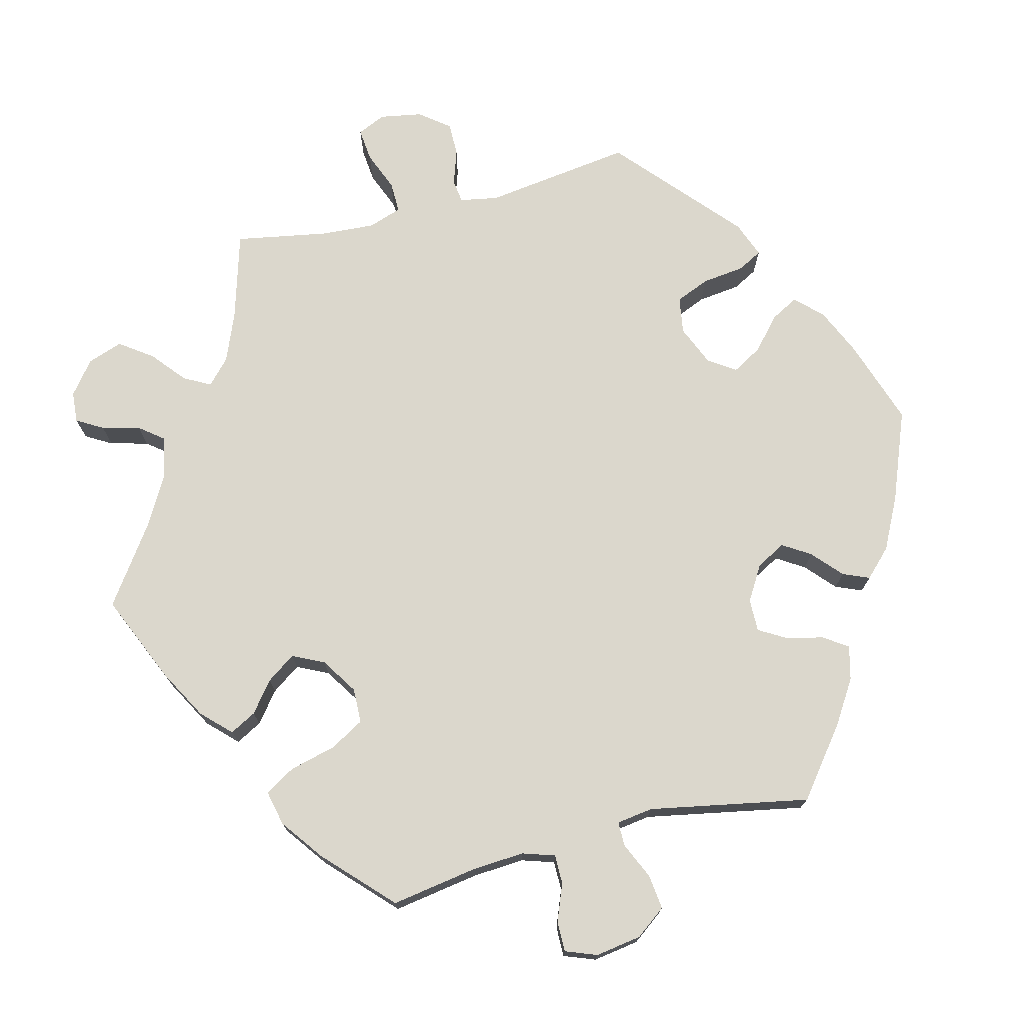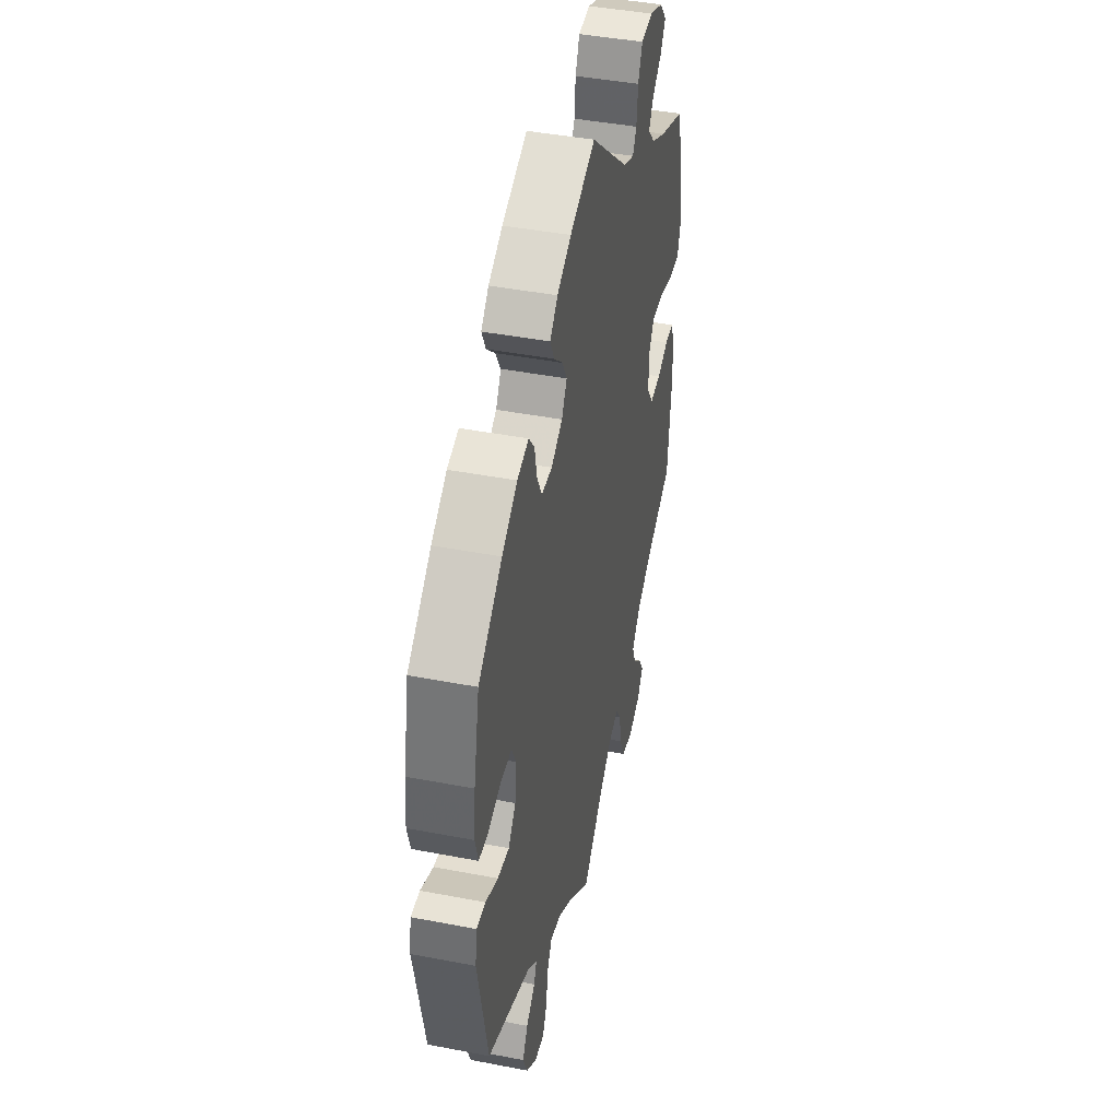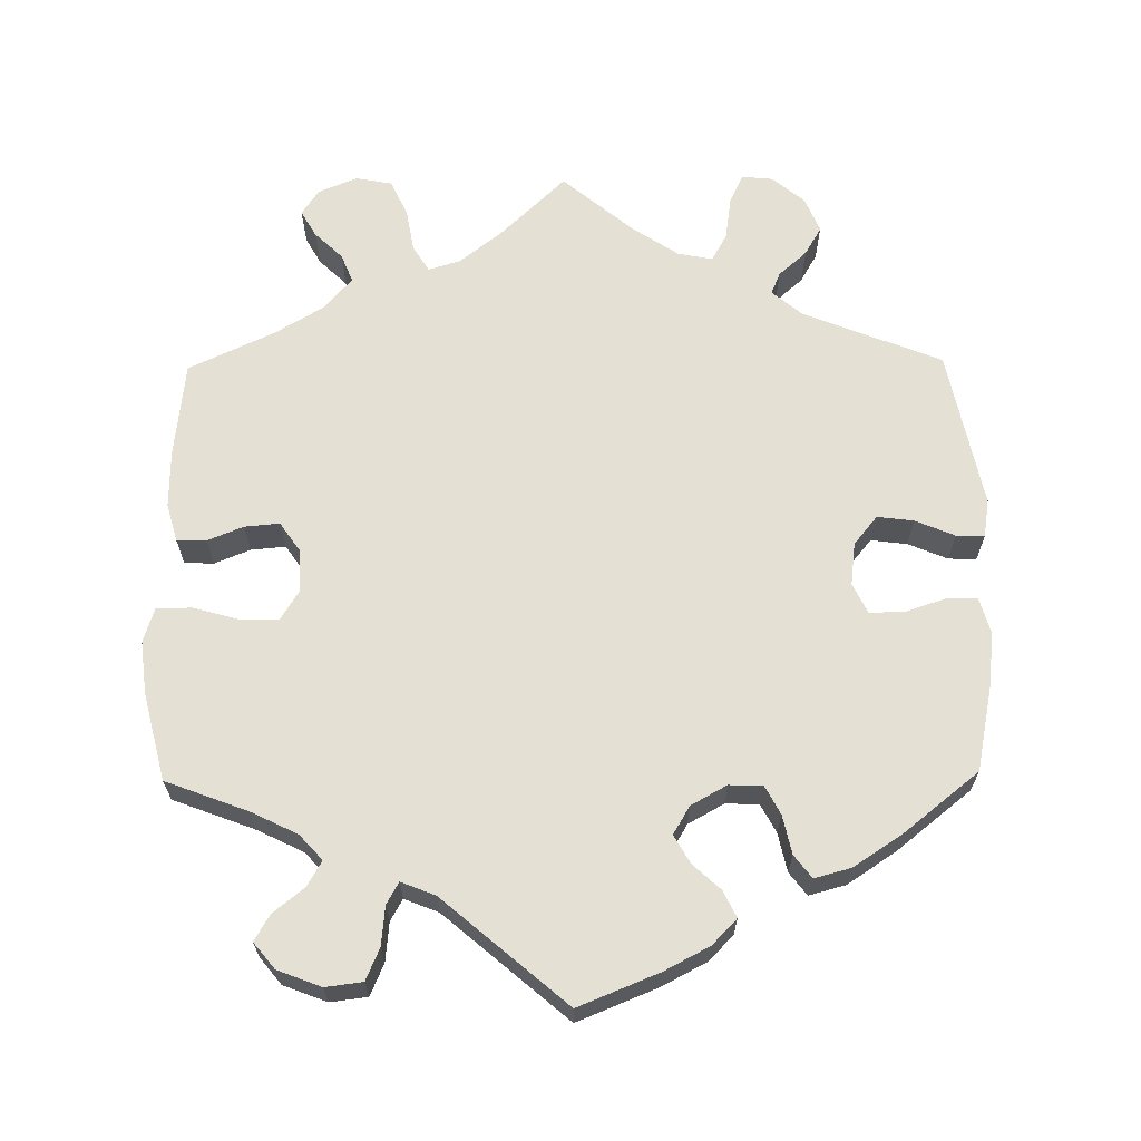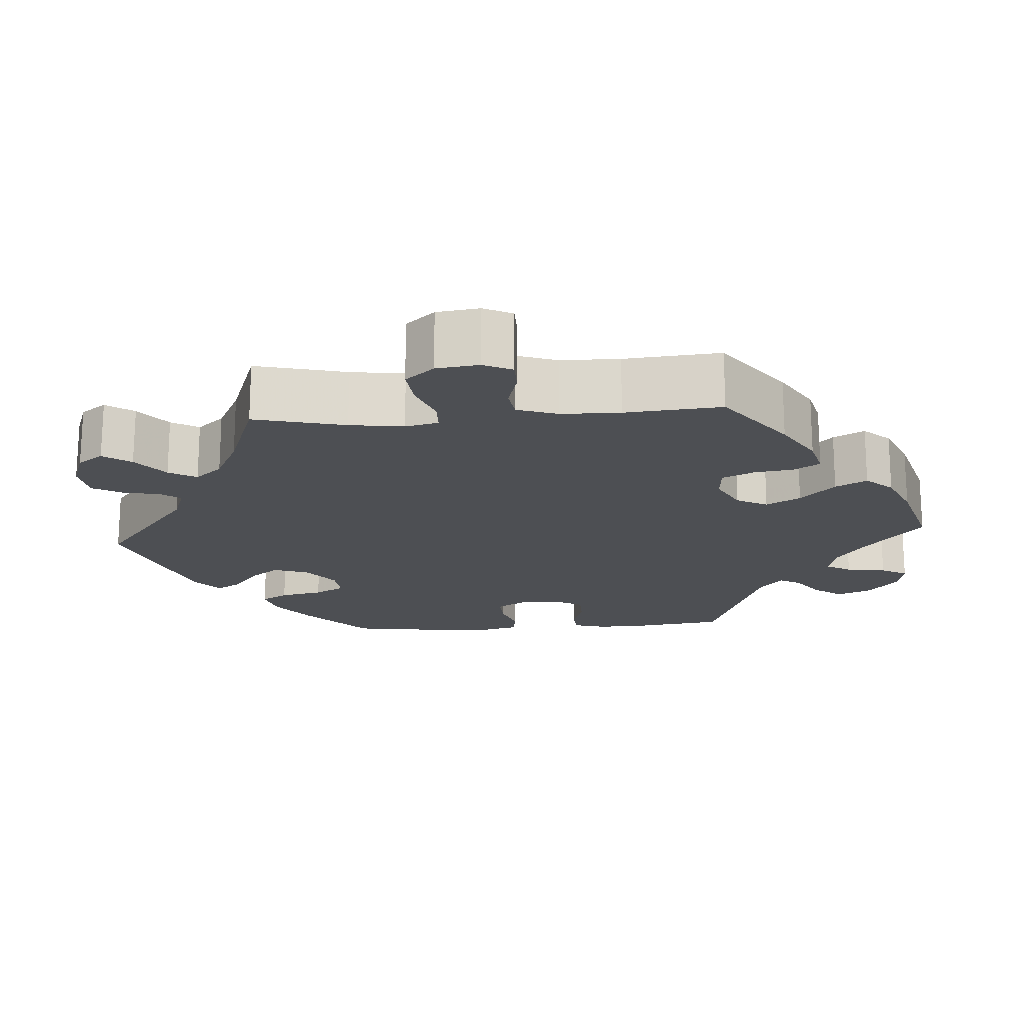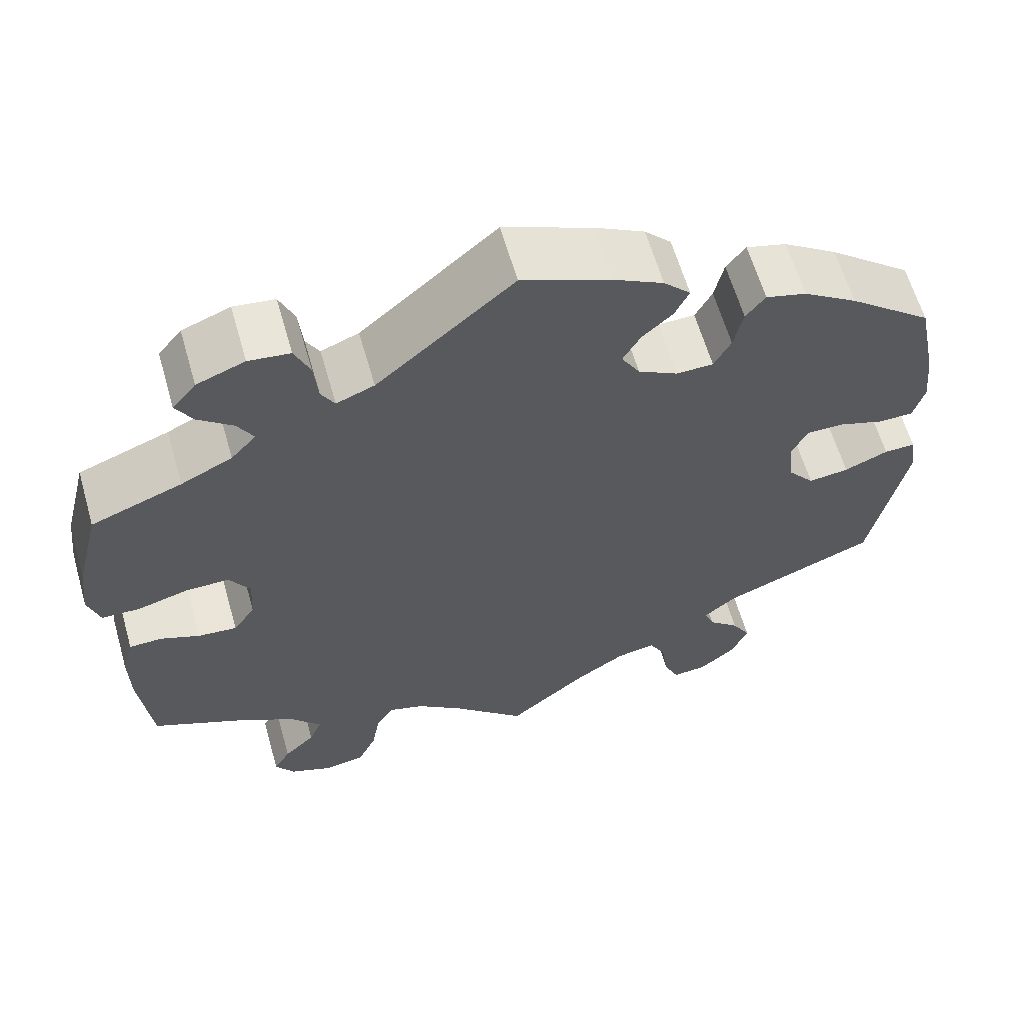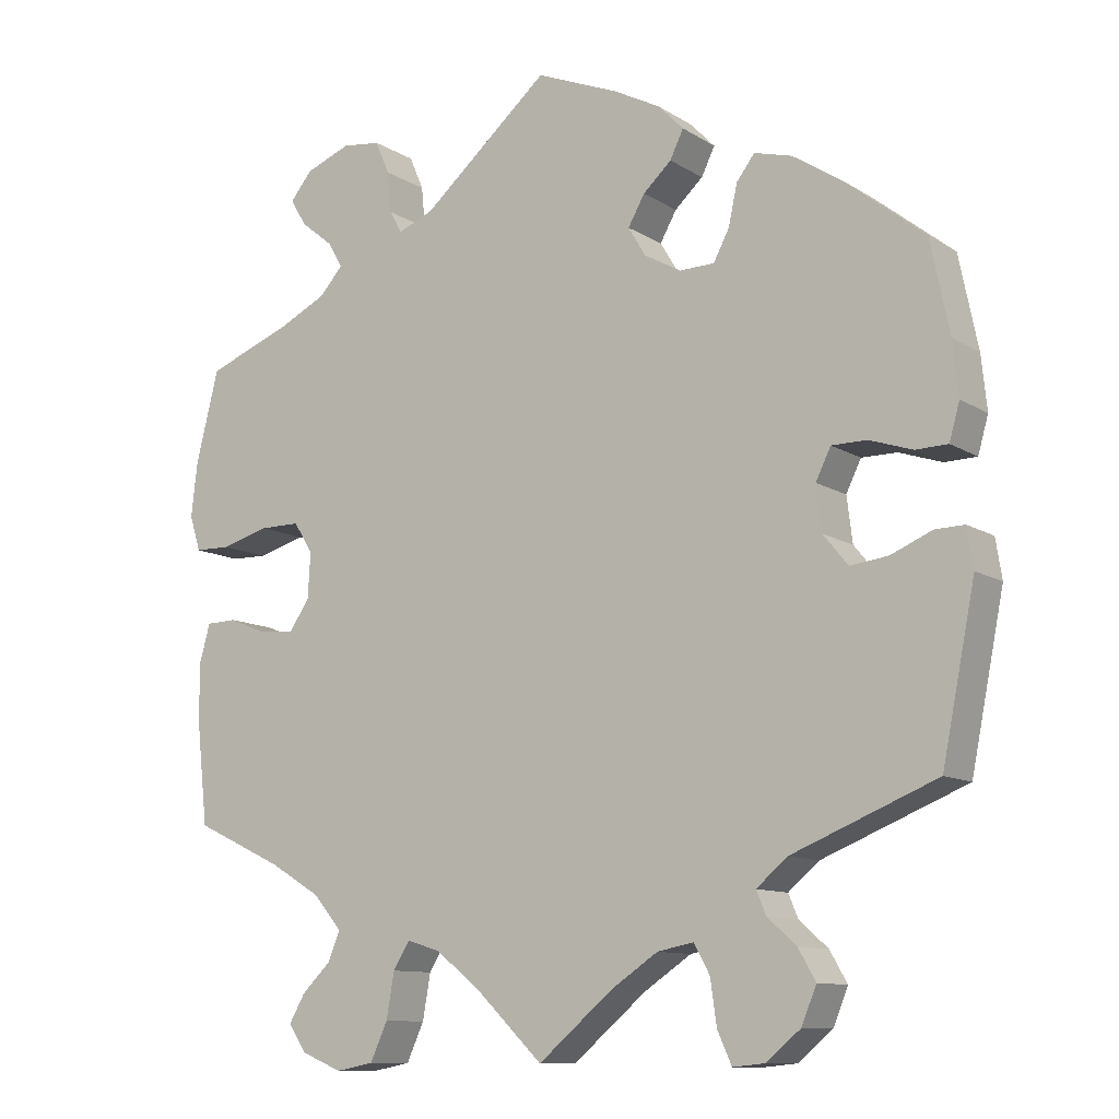
<metadata>
{"format":"obj","ext":"obj","renderer":"f3d","projection":"perspective","resolution":1024,"background":"white","views":[{"elev":73.2,"azim":-44.1,"up":"+Y"},{"elev":42.9,"azim":102.9,"up":"+Z"},{"elev":65.3,"azim":-0.7,"up":"+Y"},{"elev":-17.9,"azim":-145.8,"up":"+Y"},{"elev":62.0,"azim":-16.0,"up":"+Z"},{"elev":-10.9,"azim":34.0,"up":"+Z"}]}
</metadata>
<code>
v 0.317 0.07 -0.363
v 0.278 0.07 -0.396
v 0.29 0.07 -0.425
v 0.327 0.07 -0.458
v 0.349 0.07 -0.496
v 0.33 0.07 -0.542
v 0.287 0.07 -0.578
v 0.246 0.07 -0.582
v 0.228 0.07 -0.542
v 0.22 0.07 -0.486
v 0.2 0.07 -0.45
v 0.154 0.07 -0.459
v 0.094 0.07 -0.499
v 0 0.07 -0.578
v -0.087 0.07 -0.494
v -0.142 0.07 -0.451
v -0.184 0.07 -0.438
v -0.205 0.07 -0.472
v -0.215 0.07 -0.529
v -0.237 0.07 -0.577
v -0.285 0.07 -0.586
v -0.336 0.07 -0.565
v -0.359 0.07 -0.531
v -0.339 0.07 -0.496
v -0.302 0.07 -0.46
v -0.287 0.07 -0.423
v -0.323 0.07 -0.381
v -0.388 0.07 -0.342
v -0.501 0.07 -0.289
v -0.515 0.07 -0.162
v -0.516 0.07 -0.087
v -0.502 0.07 -0.037
v -0.463 0.07 -0.036
v -0.416 0.07 -0.055
v -0.37 0.07 -0.059
v -0.344 0.07 -0.021
v -0.341 0.07 0.036
v -0.365 0.07 0.075
v -0.416 0.07 0.075
v -0.477 0.07 0.058
v -0.523 0.07 0.059
v -0.537 0.07 0.104
v -0.529 0.07 0.173
v -0.5 0.07 0.289
v -0.392 0.07 0.33
v -0.331 0.07 0.36
v -0.301 0.07 0.393
v -0.32 0.07 0.426
v -0.361 0.07 0.459
v -0.381 0.07 0.493
v -0.353 0.07 0.527
v -0.296 0.07 0.549
v -0.247 0.07 0.543
v -0.229 0.07 0.501
v -0.224 0.07 0.449
v -0.208 0.07 0.421
v -0.163 0.07 0.439
v -0.001 0.07 0.578
v 0.105 0.07 0.535
v 0.164 0.07 0.504
v 0.196 0.07 0.471
v 0.179 0.07 0.436
v 0.143 0.07 0.403
v 0.122 0.07 0.366
v 0.144 0.07 0.329
v 0.191 0.07 0.303
v 0.235 0.07 0.304
v 0.255 0.07 0.342
v 0.266 0.07 0.393
v 0.289 0.07 0.423
v 0.337 0.07 0.41
v 0.401 0.07 0.368
v 0.5 0.07 0.289
v 0.524 0.07 0.172
v 0.531 0.07 0.104
v 0.518 0.07 0.058
v 0.477 0.07 0.057
v 0.423 0.07 0.075
v 0.378 0.07 0.075
v 0.359 0.07 0.036
v 0.366 0.07 -0.021
v 0.397 0.07 -0.059
v 0.445 0.07 -0.053
v 0.497 0.07 -0.031
v 0.534 0.07 -0.03
v 0.542 0.07 -0.08
v 0.5 0.07 -0.289
v 0.317 0 -0.363
v 0.278 0 -0.396
v 0.29 0 -0.425
v 0.327 0 -0.458
v 0.349 0 -0.496
v 0.33 0 -0.542
v 0.287 0 -0.578
v 0.246 0 -0.582
v 0.228 0 -0.542
v 0.22 0 -0.486
v 0.2 0 -0.45
v 0.154 0 -0.459
v 0.094 0 -0.499
v 0 0 -0.578
v -0.087 0 -0.494
v -0.142 0 -0.451
v -0.184 0 -0.438
v -0.205 0 -0.472
v -0.215 0 -0.529
v -0.237 0 -0.577
v -0.285 0 -0.586
v -0.336 0 -0.565
v -0.359 0 -0.531
v -0.339 0 -0.496
v -0.302 0 -0.46
v -0.287 0 -0.423
v -0.323 0 -0.381
v -0.388 0 -0.342
v -0.501 0 -0.289
v -0.515 0 -0.162
v -0.516 0 -0.087
v -0.502 0 -0.037
v -0.463 0 -0.036
v -0.416 0 -0.055
v -0.37 0 -0.059
v -0.344 0 -0.021
v -0.341 0 0.036
v -0.365 0 0.075
v -0.416 0 0.075
v -0.477 0 0.058
v -0.523 0 0.059
v -0.537 0 0.104
v -0.529 0 0.173
v -0.5 0 0.289
v -0.392 0 0.33
v -0.331 0 0.36
v -0.301 0 0.393
v -0.32 0 0.426
v -0.361 0 0.459
v -0.381 0 0.493
v -0.353 0 0.527
v -0.296 0 0.549
v -0.247 0 0.543
v -0.229 0 0.501
v -0.224 0 0.449
v -0.208 0 0.421
v -0.163 0 0.439
v -0.001 0 0.578
v 0.105 0 0.535
v 0.164 0 0.504
v 0.196 0 0.471
v 0.179 0 0.436
v 0.143 0 0.403
v 0.122 0 0.366
v 0.144 0 0.329
v 0.191 0 0.303
v 0.235 0 0.304
v 0.255 0 0.342
v 0.266 0 0.393
v 0.289 0 0.423
v 0.337 0 0.41
v 0.401 0 0.368
v 0.5 0 0.289
v 0.524 0 0.172
v 0.531 0 0.104
v 0.518 0 0.058
v 0.477 0 0.057
v 0.423 0 0.075
v 0.378 0 0.075
v 0.359 0 0.036
v 0.366 0 -0.021
v 0.397 0 -0.059
v 0.445 0 -0.053
v 0.497 0 -0.031
v 0.534 0 -0.03
v 0.542 0 -0.08
v 0.5 0 -0.289
f 86 87 1
f 83 84 85 86
f 82 83 86 1
f 81 82 1 2
f 80 81 2
f 75 76 77 78
f 75 78 79
f 74 75 79
f 73 74 79
f 72 73 79
f 71 72 79 80
f 68 69 70 71
f 67 68 71 80
f 60 61 62 63
f 60 63 64
f 57 58 59 60
f 56 57 60 64
f 52 53 54 55
f 52 55 56
f 51 52 56
f 48 49 50 51
f 47 48 51 56
f 46 47 56 64
f 42 43 44 45
f 39 40 41 42
f 38 39 42 45
f 37 38 45 46
f 31 32 33 34
f 31 34 35
f 28 29 30 31
f 27 28 31 35
f 26 27 35 36
f 22 23 24 25
f 22 25 26
f 21 22 26
f 18 19 20 21
f 17 18 21 26
f 13 14 15
f 12 13 15 16
f 11 12 16 17
f 7 8 9 10
f 7 10 11
f 6 7 11
f 3 4 5 6
f 2 3 6 11
f 66 67 80 2
f 37 46 64 65
f 36 37 65 66
f 17 26 36 66
f 2 11 17 66
f 88 174 173
f 173 172 171 170
f 88 173 170 169
f 89 88 169 168
f 89 168 167
f 165 164 163 162
f 166 165 162
f 166 162 161
f 166 161 160
f 166 160 159
f 167 166 159 158
f 158 157 156 155
f 167 158 155 154
f 150 149 148 147
f 151 150 147
f 147 146 145 144
f 151 147 144 143
f 142 141 140 139
f 143 142 139
f 143 139 138
f 138 137 136 135
f 143 138 135 134
f 151 143 134 133
f 132 131 130 129
f 129 128 127 126
f 132 129 126 125
f 133 132 125 124
f 121 120 119 118
f 122 121 118
f 118 117 116 115
f 122 118 115 114
f 123 122 114 113
f 112 111 110 109
f 113 112 109
f 113 109 108
f 108 107 106 105
f 113 108 105 104
f 102 101 100
f 103 102 100 99
f 104 103 99 98
f 97 96 95 94
f 98 97 94
f 98 94 93
f 93 92 91 90
f 98 93 90 89
f 89 167 154 153
f 152 151 133 124
f 153 152 124 123
f 153 123 113 104
f 153 104 98 89
f 1 88 89 2
f 2 89 90 3
f 3 90 91 4
f 4 91 92 5
f 5 92 93 6
f 6 93 94 7
f 7 94 95 8
f 8 95 96 9
f 9 96 97 10
f 10 97 98 11
f 11 98 99 12
f 12 99 100 13
f 13 100 101 14
f 14 101 102 15
f 15 102 103 16
f 16 103 104 17
f 17 104 105 18
f 18 105 106 19
f 19 106 107 20
f 20 107 108 21
f 21 108 109 22
f 22 109 110 23
f 23 110 111 24
f 24 111 112 25
f 25 112 113 26
f 26 113 114 27
f 27 114 115 28
f 28 115 116 29
f 29 116 117 30
f 30 117 118 31
f 31 118 119 32
f 32 119 120 33
f 33 120 121 34
f 34 121 122 35
f 35 122 123 36
f 36 123 124 37
f 37 124 125 38
f 38 125 126 39
f 39 126 127 40
f 40 127 128 41
f 41 128 129 42
f 42 129 130 43
f 43 130 131 44
f 44 131 132 45
f 45 132 133 46
f 46 133 134 47
f 47 134 135 48
f 48 135 136 49
f 49 136 137 50
f 50 137 138 51
f 51 138 139 52
f 52 139 140 53
f 53 140 141 54
f 54 141 142 55
f 55 142 143 56
f 56 143 144 57
f 57 144 145 58
f 58 145 146 59
f 59 146 147 60
f 60 147 148 61
f 61 148 149 62
f 62 149 150 63
f 63 150 151 64
f 64 151 152 65
f 65 152 153 66
f 66 153 154 67
f 67 154 155 68
f 68 155 156 69
f 69 156 157 70
f 70 157 158 71
f 71 158 159 72
f 72 159 160 73
f 73 160 161 74
f 74 161 162 75
f 75 162 163 76
f 76 163 164 77
f 77 164 165 78
f 78 165 166 79
f 79 166 167 80
f 80 167 168 81
f 81 168 169 82
f 82 169 170 83
f 83 170 171 84
f 84 171 172 85
f 85 172 173 86
f 86 173 174 87
f 87 174 88 1

</code>
